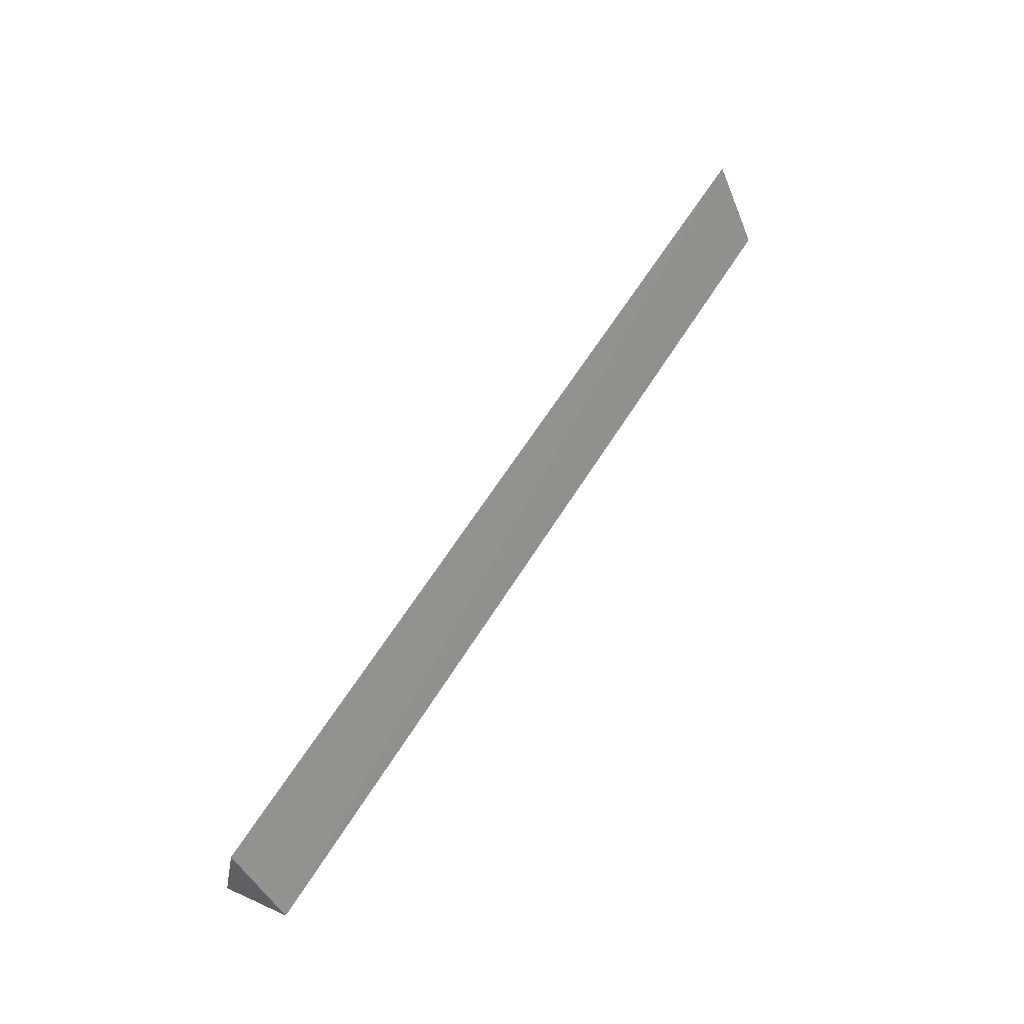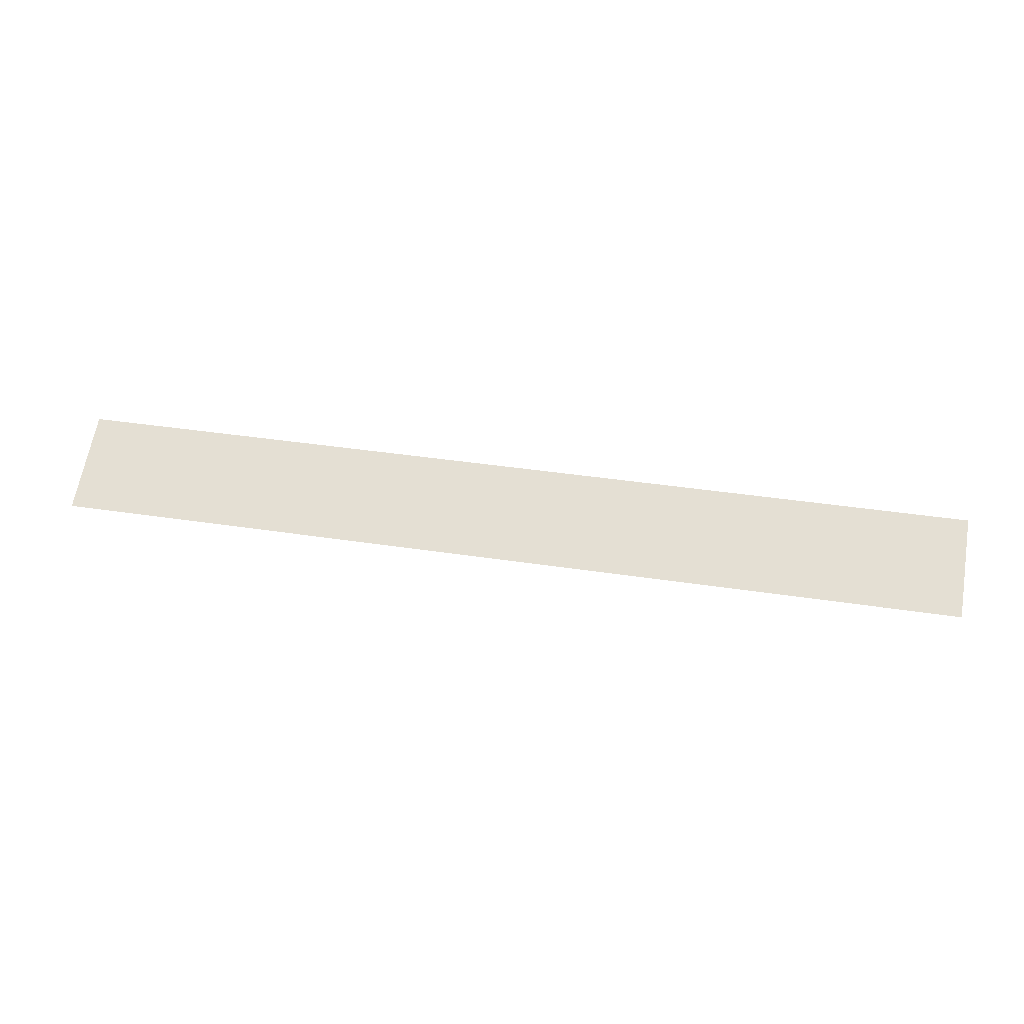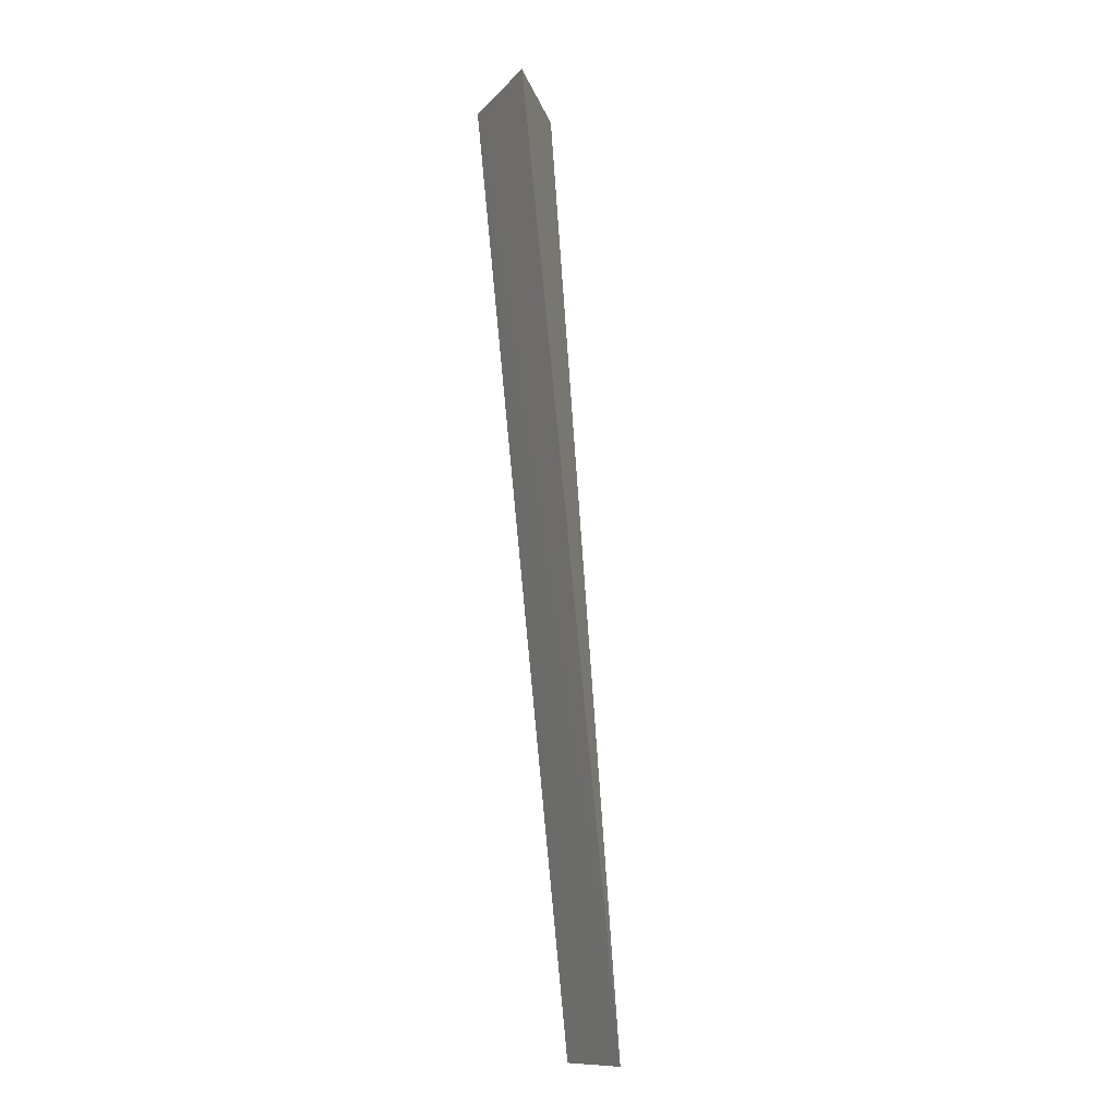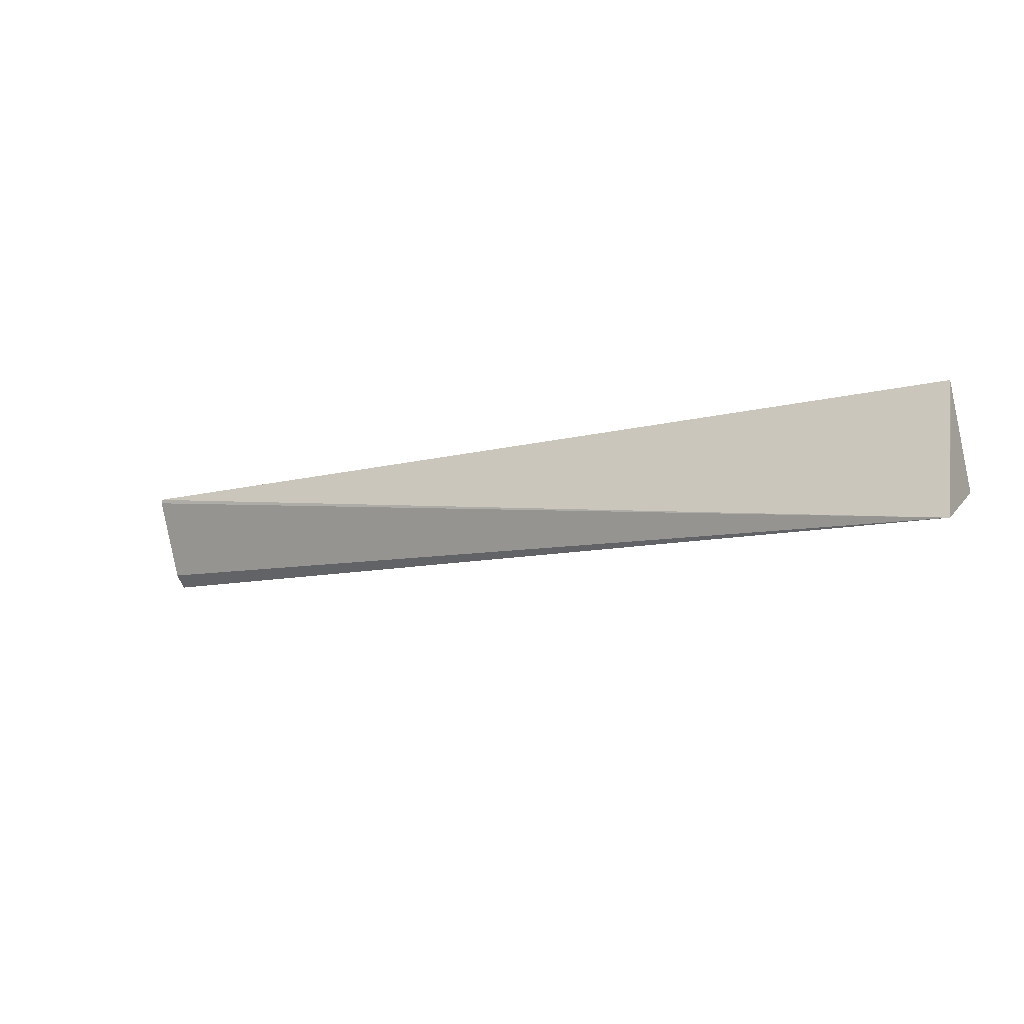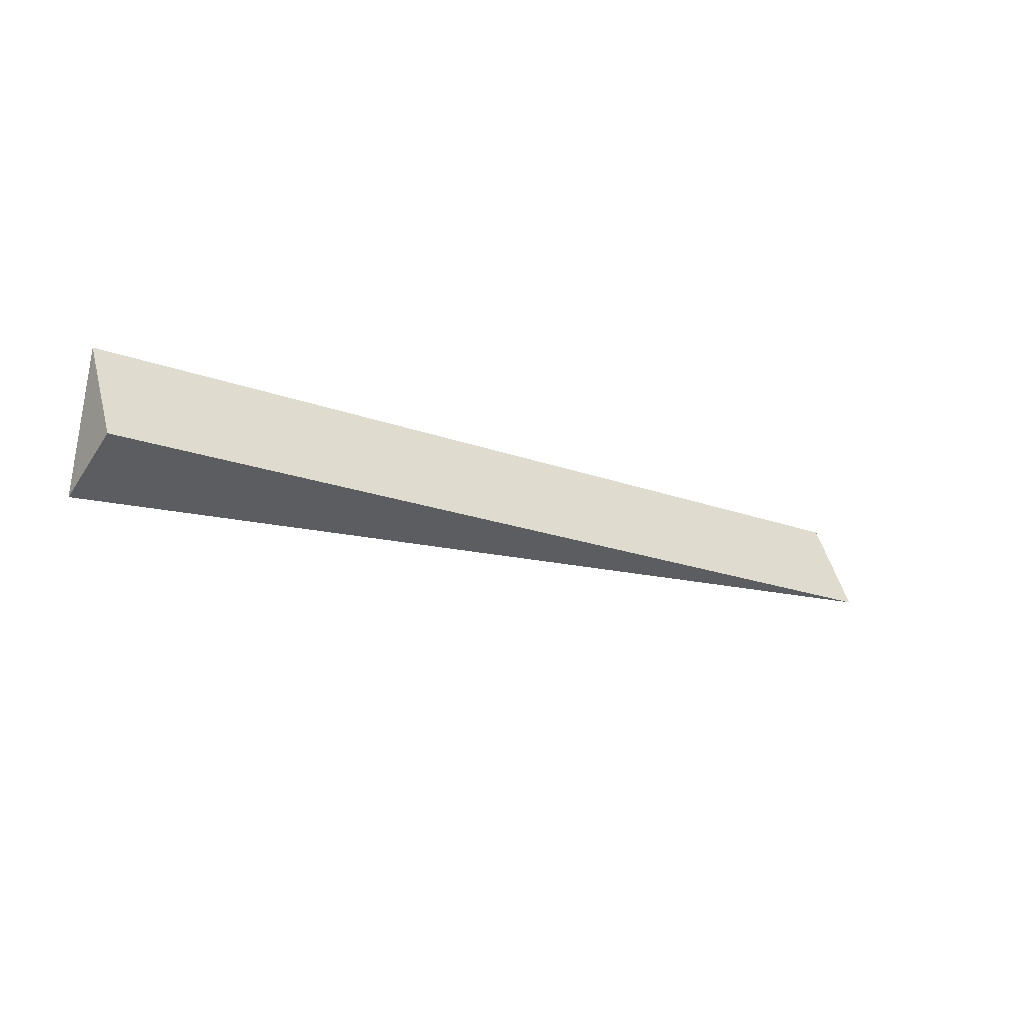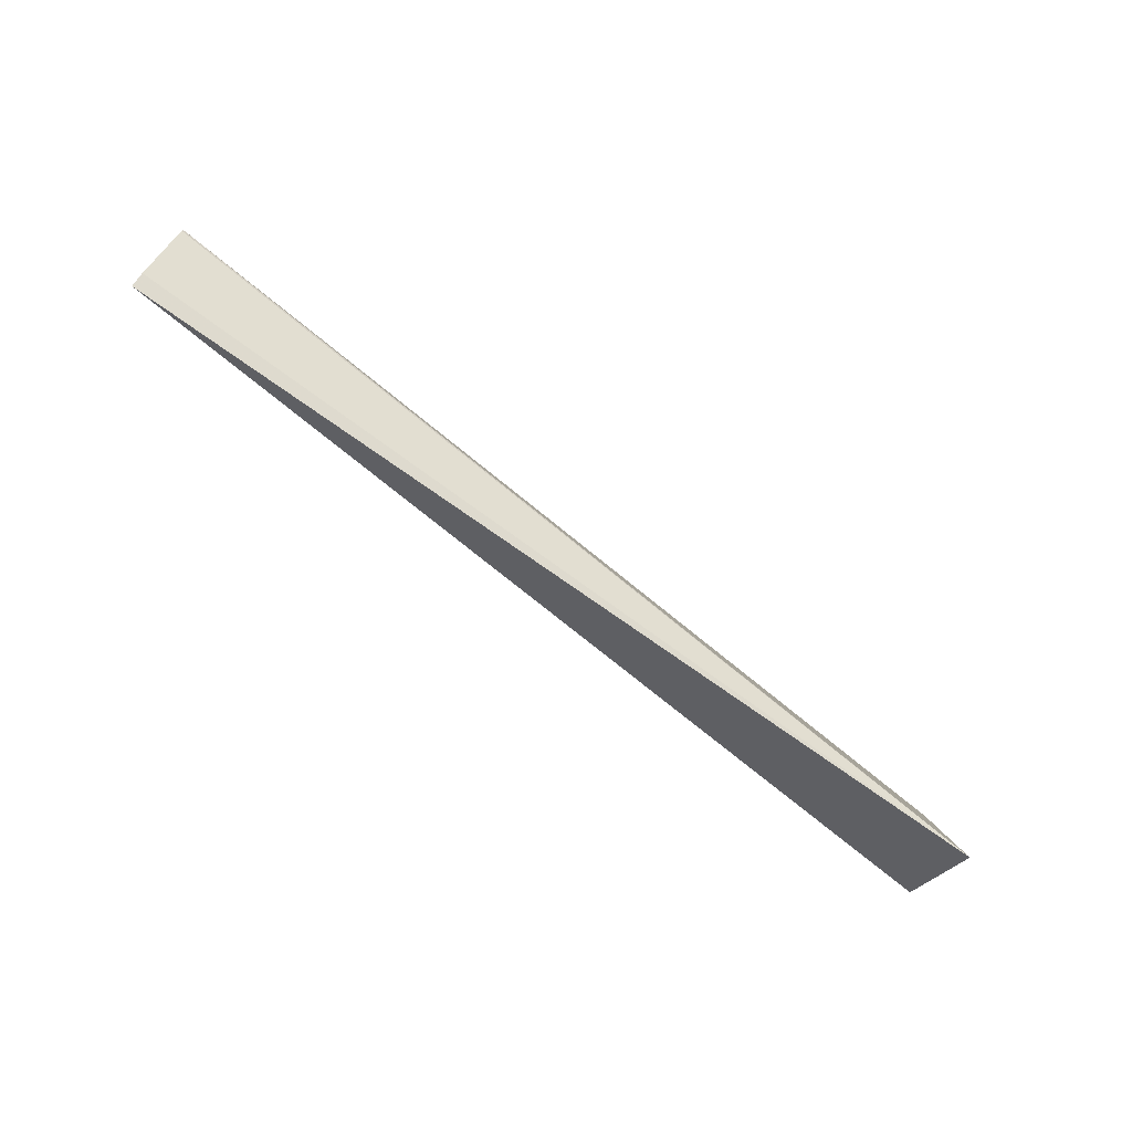
<metadata>
{"format":"obj","ext":"obj","renderer":"f3d","projection":"perspective","resolution":1024,"background":"white","views":[{"elev":60.4,"azim":-58.6,"up":"+Y"},{"elev":38.8,"azim":-169.1,"up":"+Z"},{"elev":79.7,"azim":84.5,"up":"+Y"},{"elev":-13.3,"azim":-150.3,"up":"+Y"},{"elev":-17.9,"azim":-37.1,"up":"+Y"},{"elev":-71.9,"azim":140.4,"up":"+Y"}]}
</metadata>
<code>
v 0.02894 -0.08316 0.0145
v 0.02897 -0.08181 0.01323
v -0.07114 -0.07276 0.009548
v -0.07115 -0.08722 0.006617
v 0.02896 -0.07276 0.00958
v -0.07114 -0.08308 0.01455
v 0.02897 -0.0732 0.009648
v -0.07115 -0.07344 0.009615
f 2 1 4
f 5 4 3
f 5 1 2
f 6 4 1
f 6 5 3
f 6 1 5
f 7 5 2
f 7 2 4
f 7 4 5
f 8 6 3
f 8 3 4
f 8 4 6

</code>
